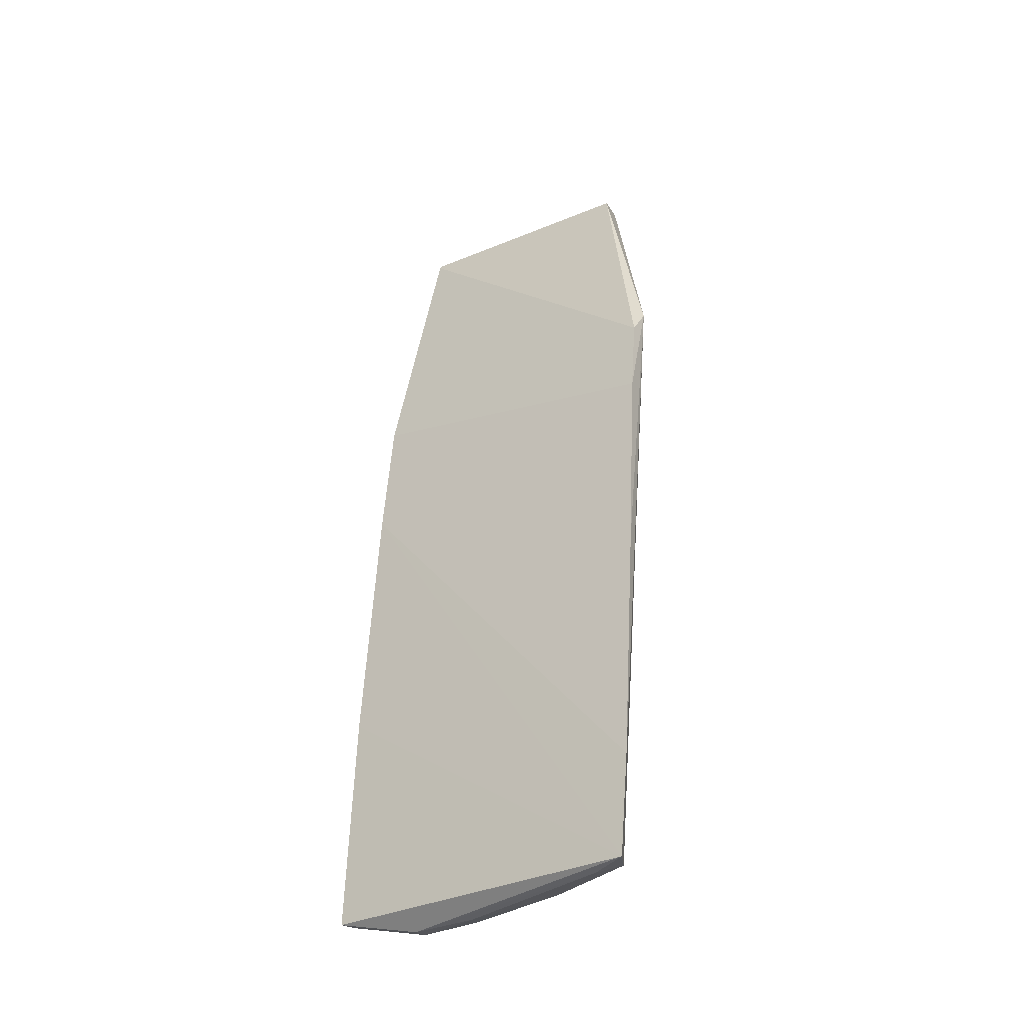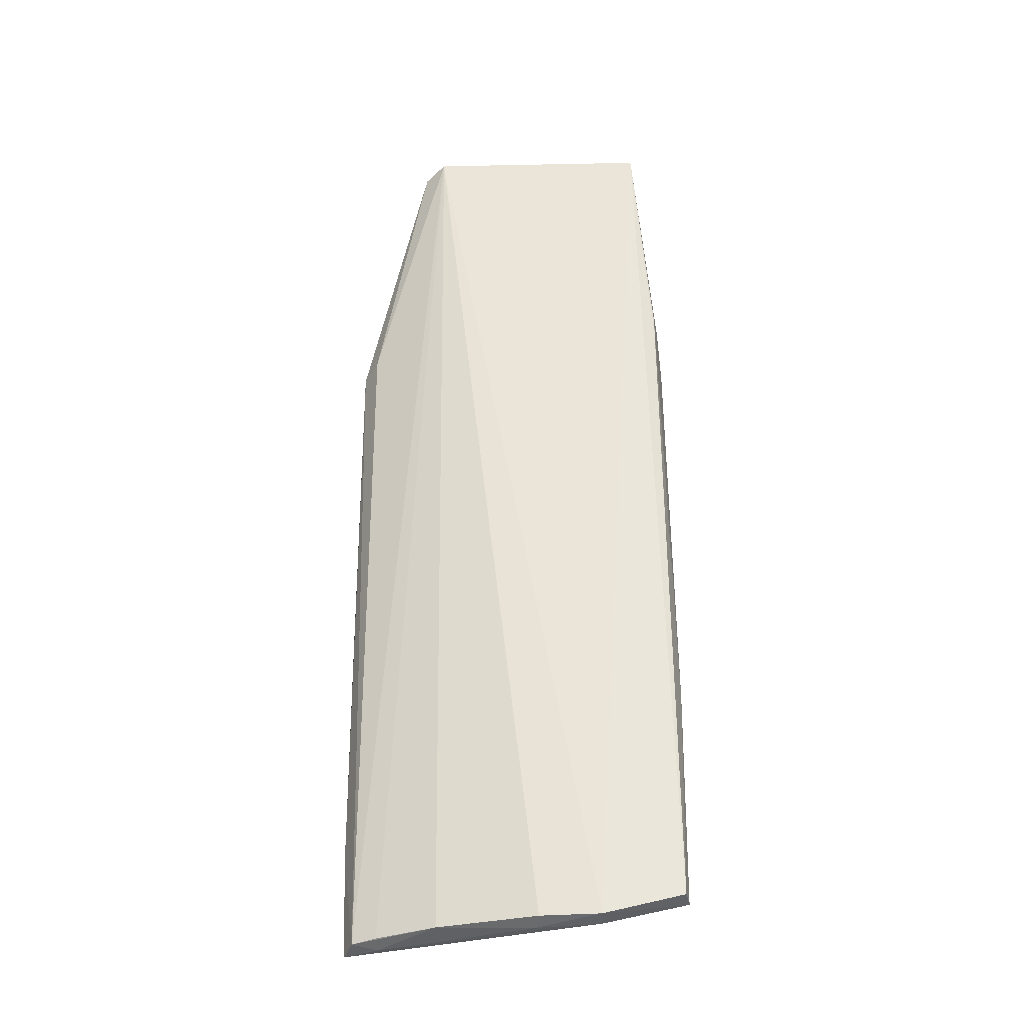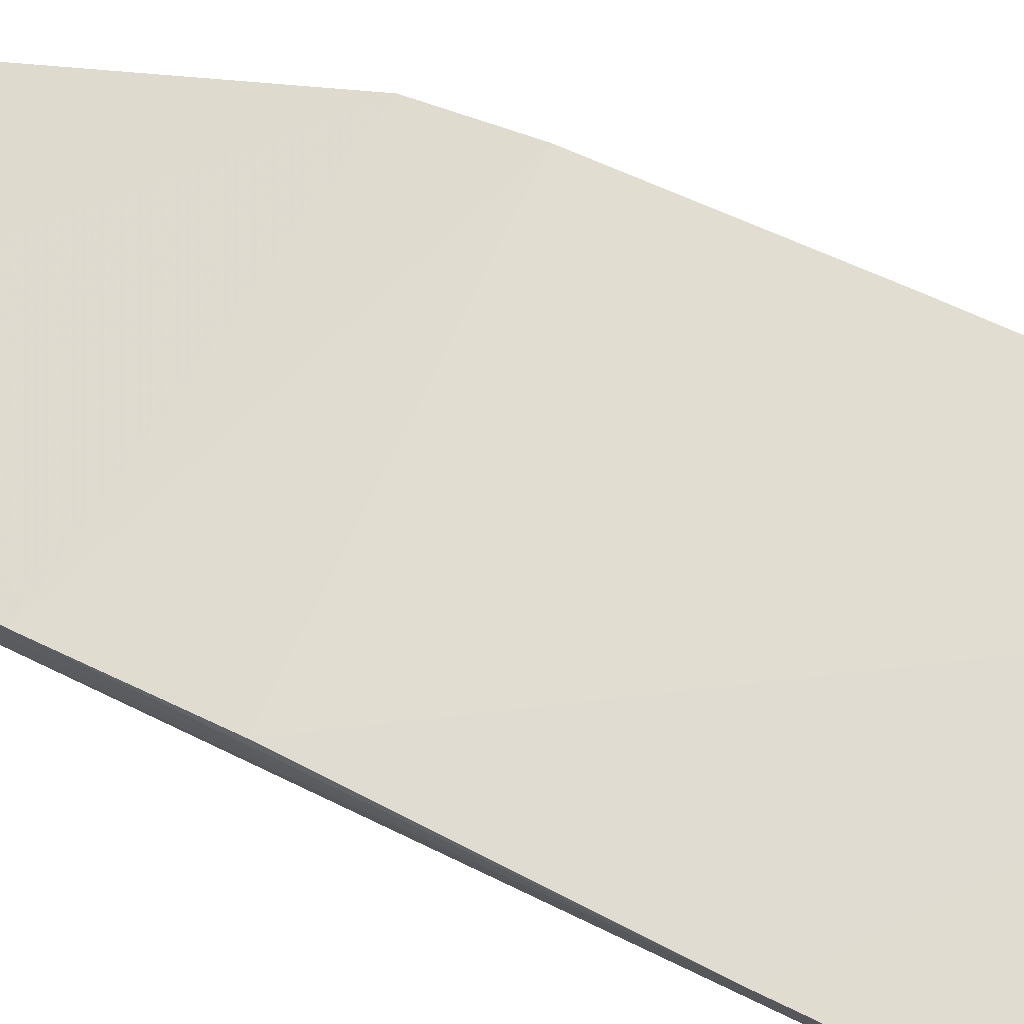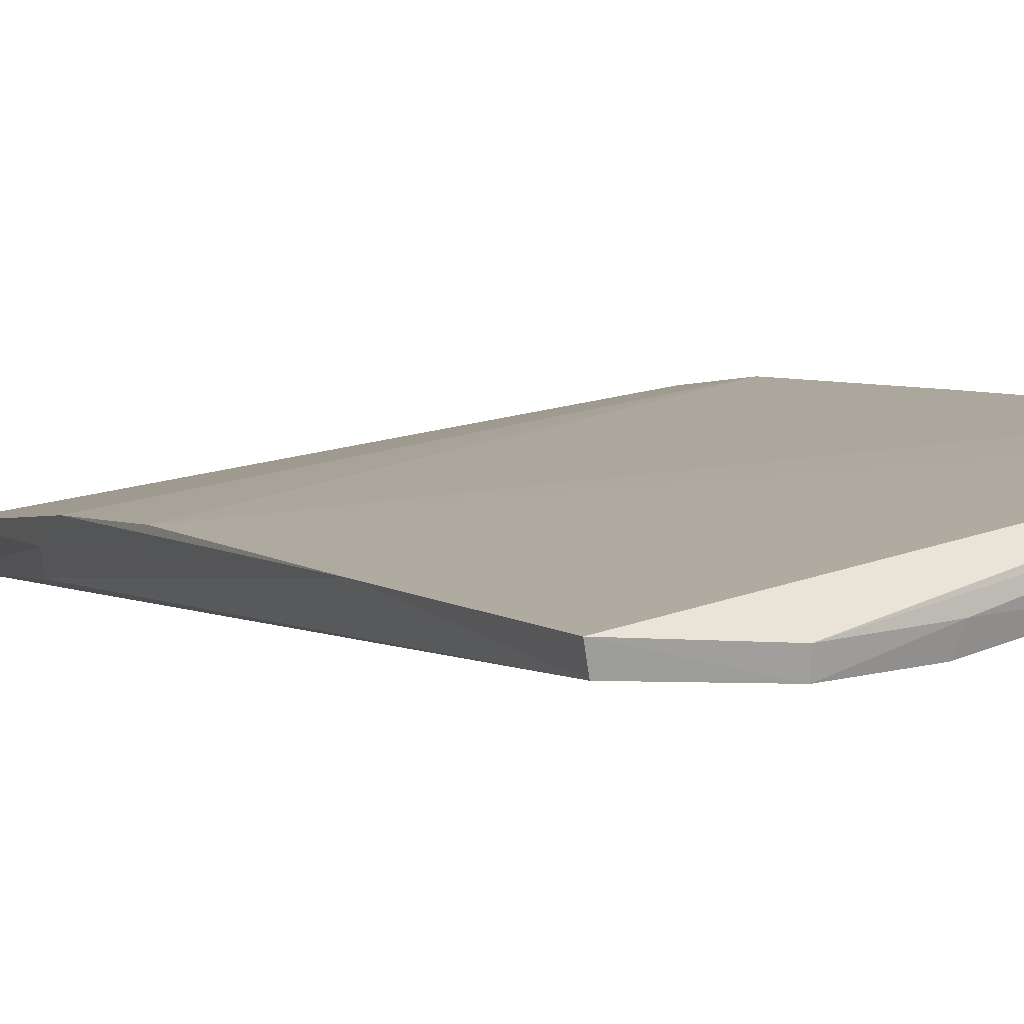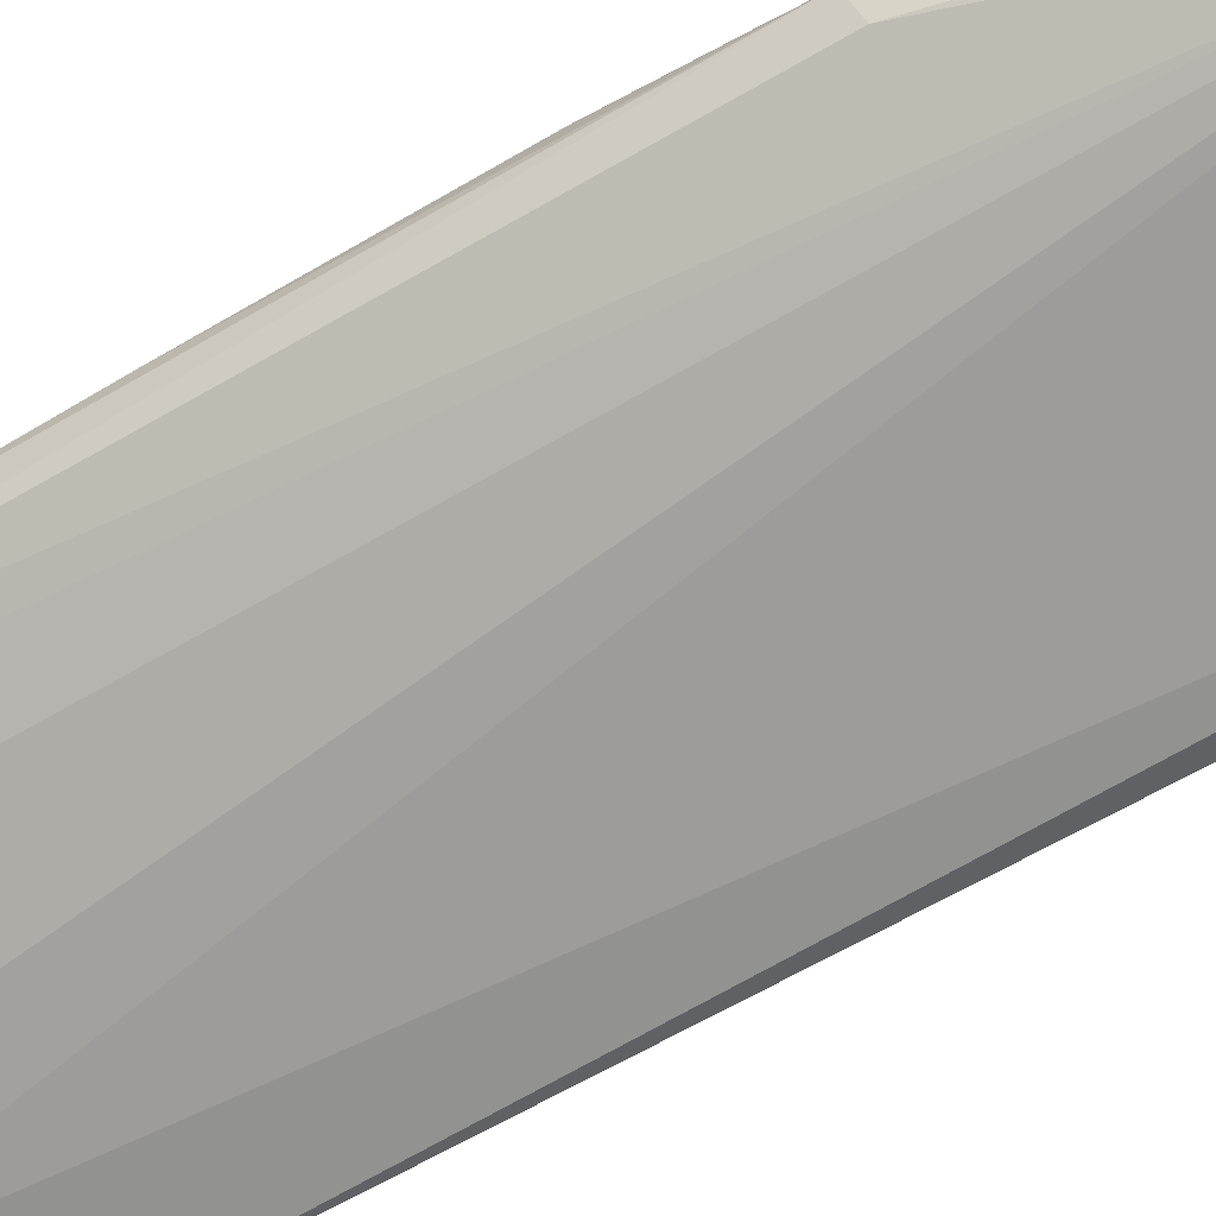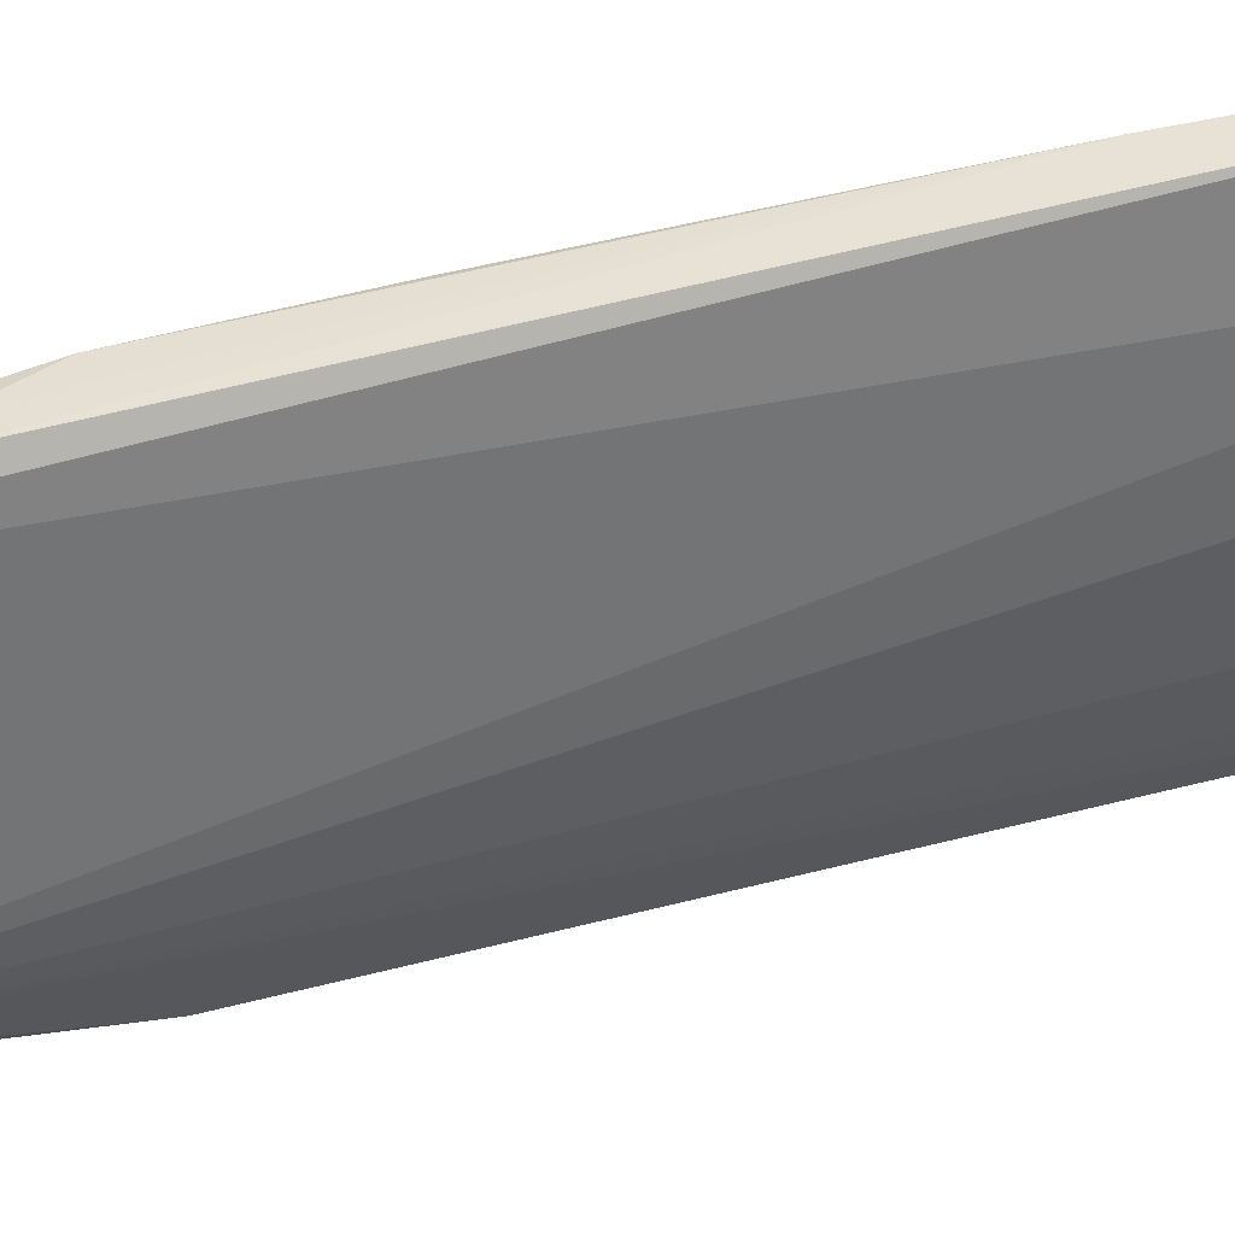
<metadata>
{"format":"obj","ext":"obj","renderer":"f3d","projection":"perspective","resolution":1024,"background":"white","views":[{"elev":-34.1,"azim":-150.7,"up":"+Z"},{"elev":-39.8,"azim":1.5,"up":"+Z"},{"elev":57.2,"azim":121.3,"up":"+Y"},{"elev":10.2,"azim":156.7,"up":"+Y"},{"elev":-74.9,"azim":-59.4,"up":"+Y"},{"elev":-54.3,"azim":100.2,"up":"+Y"}]}
</metadata>
<code>
v 0.008643 -0.0747 0.1557
v 0.008697 -0.07777 0.1541
v 0.01128 -0.06088 0.04353
v -0.02881 -0.05382 0.04101
v -0.02105 -0.07555 0.1535
v 0.01164 -0.06589 0.103
v -0.01851 -0.07779 0.1542
v -0.02927 -0.0624 0.1188
v 0.01182 -0.06314 0.07071
v 0.01176 -0.06806 0.1196
v 0.001285 -0.07521 0.1556
v 0.001226 -0.06344 0.04127
v -0.02758 -0.06829 0.1235
v -0.02143 -0.07202 0.1529
v -0.02953 -0.06038 0.108
v 0.01091 -0.07316 0.1259
v 0.008946 -0.07463 0.1554
v -0.01774 -0.06045 0.0413
v 0.001311 -0.06152 0.04099
v -0.02944 -0.0653 0.1229
v -0.02932 -0.05484 0.05334
v 0.01084 -0.06296 0.04378
v 0.01132 -0.07107 0.1256
v -0.005893 -0.06303 0.04128
v -0.02766 -0.05658 0.04123
v -0.006461 -0.06098 0.04081
v -0.02957 -0.05781 0.08317
v 0.01088 -0.07291 0.1235
v -0.02479 -0.05784 0.04133
v -0.02464 -0.05591 0.0408
f 9 3 4
f 9 4 6
f 10 9 6
f 11 7 2
f 11 2 1
f 12 2 7
f 13 7 5
f 14 11 1
f 14 5 7
f 14 7 11
f 15 10 6
f 15 8 10
f 17 1 2
f 17 10 8
f 17 14 1
f 17 8 14
f 19 4 3
f 19 3 12
f 20 13 5
f 20 8 15
f 20 14 8
f 20 5 14
f 21 6 4
f 22 3 9
f 22 9 16
f 22 12 3
f 22 2 12
f 23 16 9
f 23 9 10
f 23 10 17
f 23 17 2
f 23 2 16
f 24 12 7
f 24 7 18
f 25 13 20
f 25 21 4
f 25 20 21
f 25 7 13
f 26 24 18
f 26 19 12
f 26 12 24
f 27 15 6
f 27 6 21
f 27 21 20
f 27 20 15
f 28 22 16
f 28 16 2
f 28 2 22
f 29 25 18
f 29 18 7
f 29 7 25
f 30 4 19
f 30 19 26
f 30 25 4
f 30 26 18
f 30 18 25

</code>
